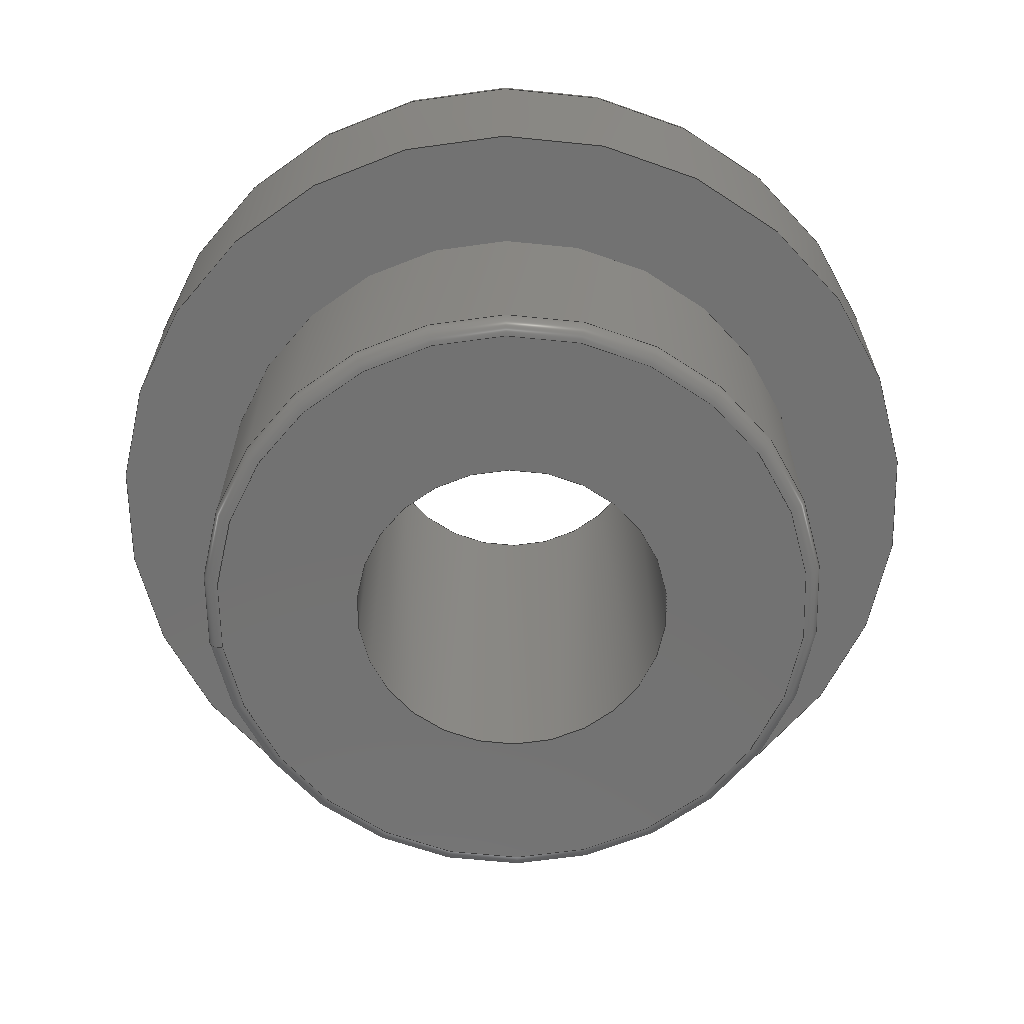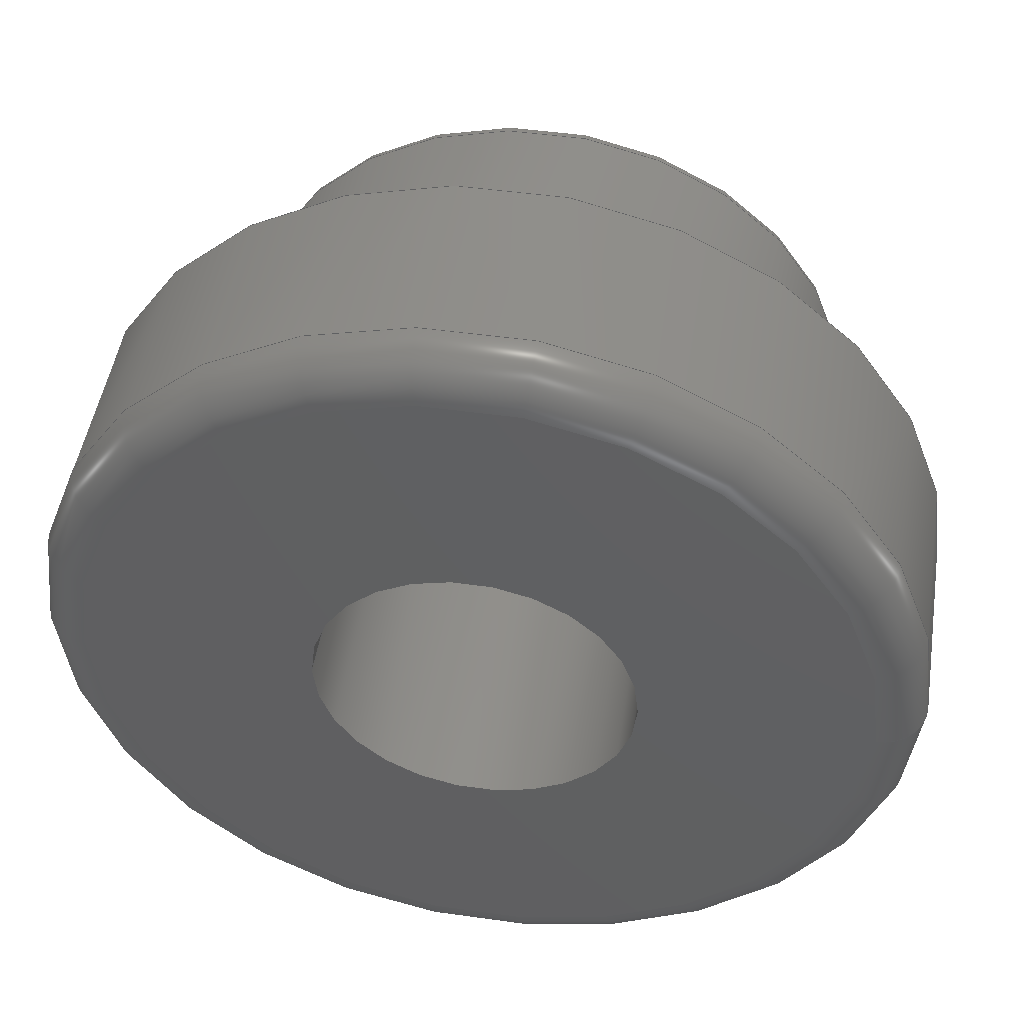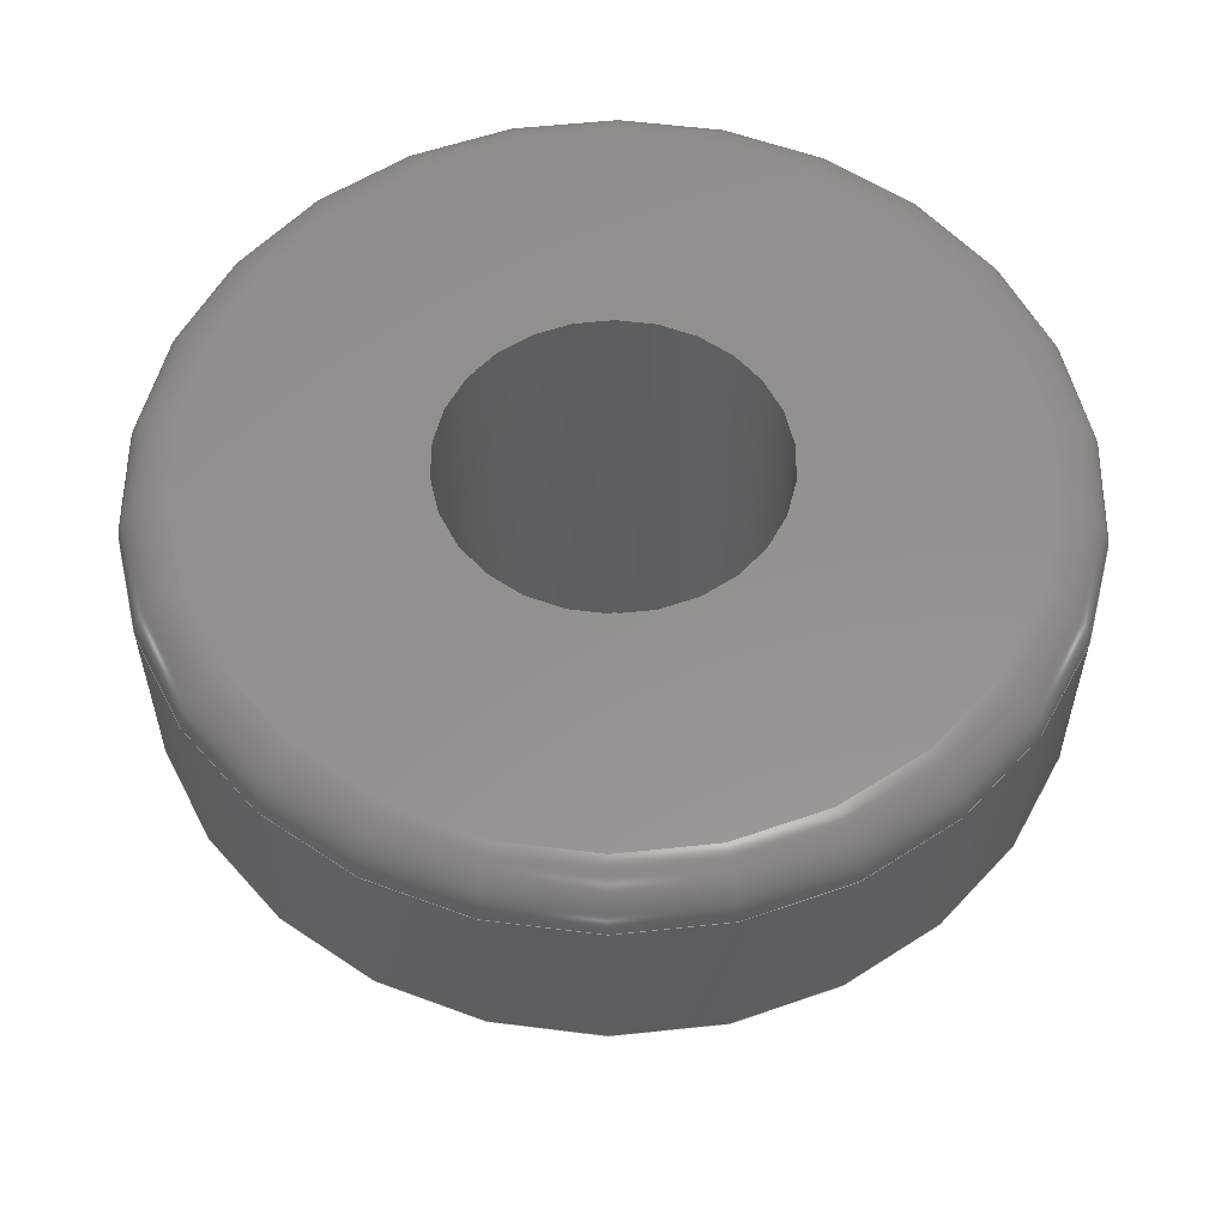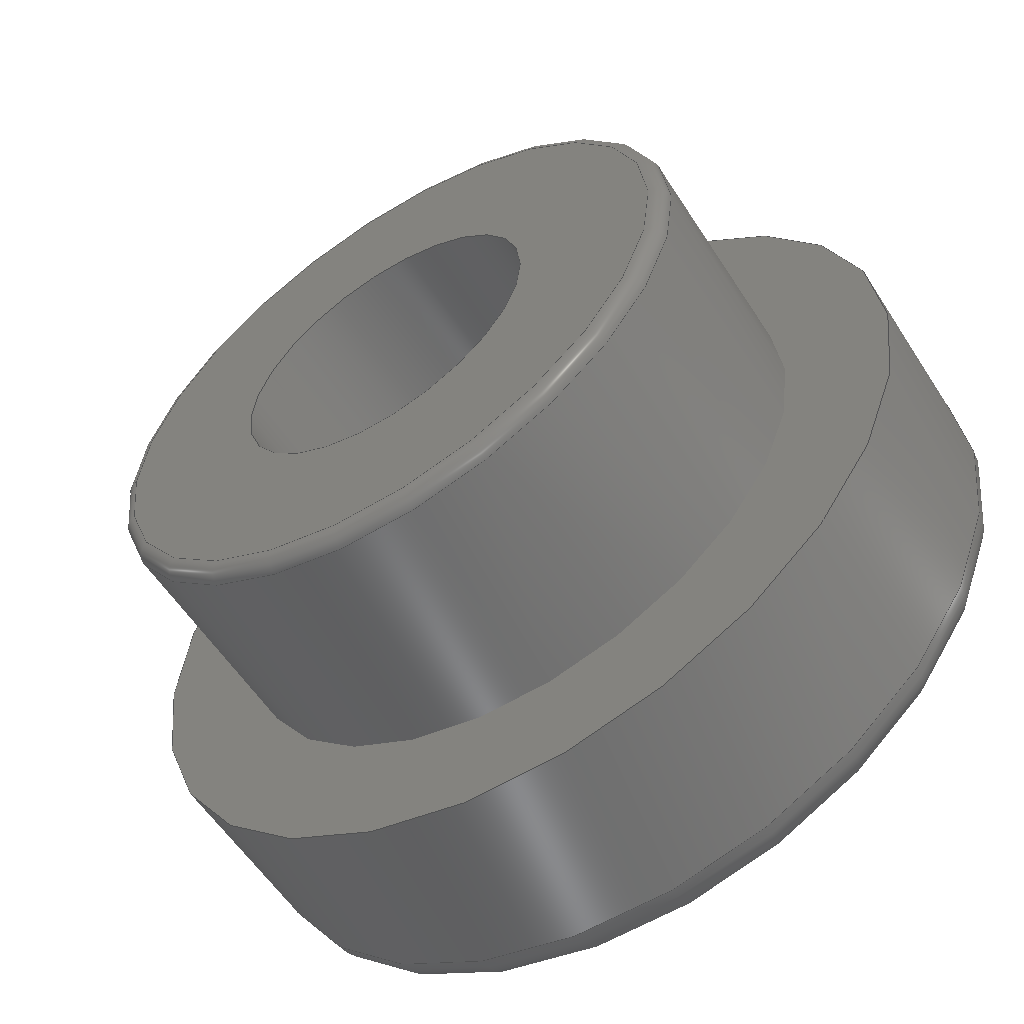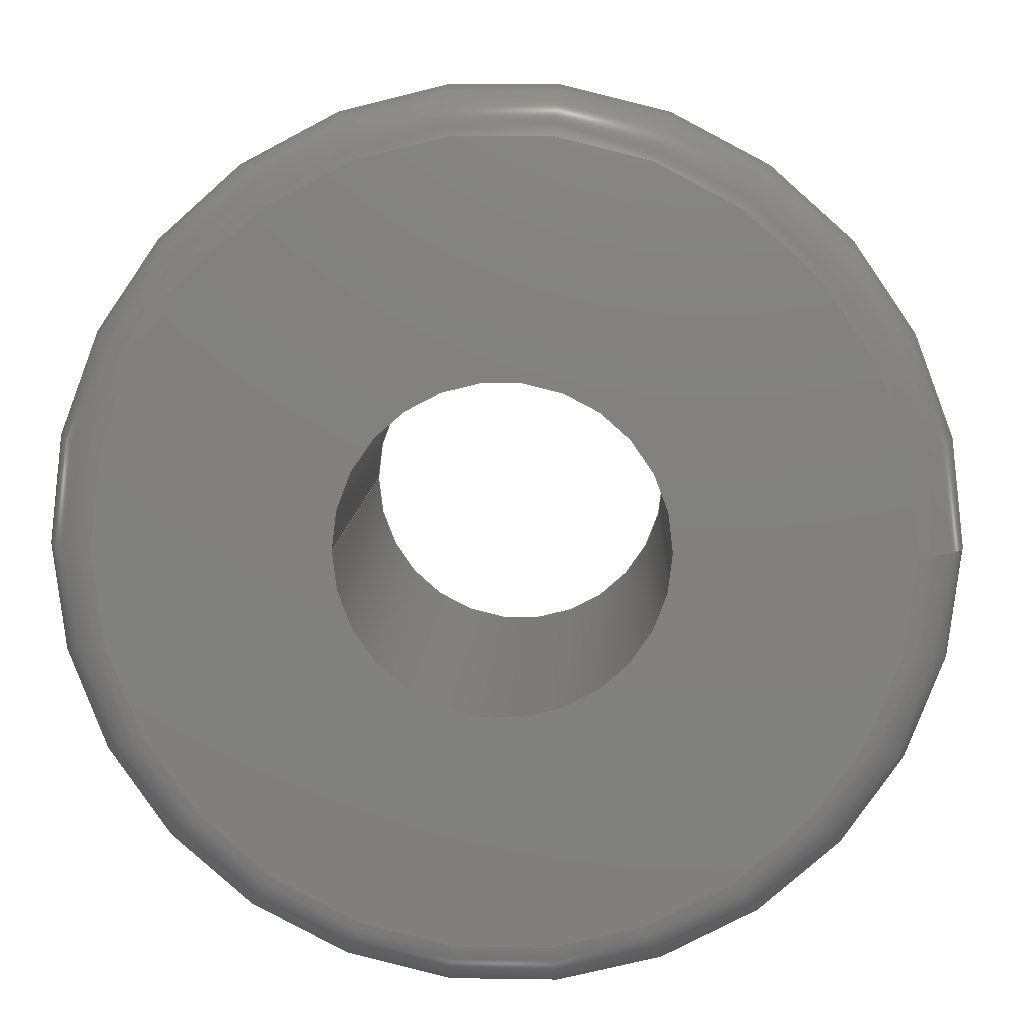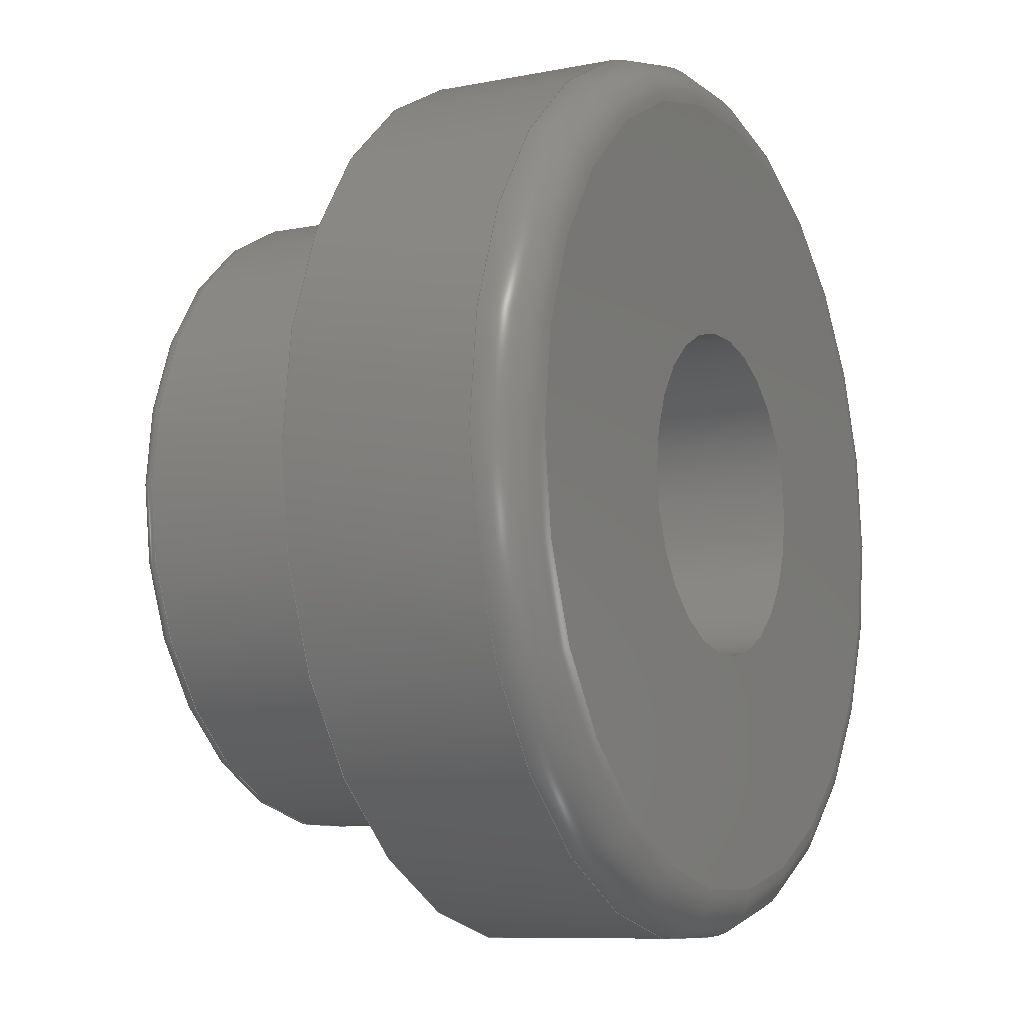
<metadata>
{"format":"step","ext":"step","renderer":"f3d","projection":"perspective","resolution":1024,"background":"white","views":[{"elev":-64.4,"azim":-172.0,"up":"+Z"},{"elev":47.8,"azim":9.0,"up":"+Y"},{"elev":56.1,"azim":-89.4,"up":"+Z"},{"elev":-57.2,"azim":-147.6,"up":"+Y"},{"elev":9.1,"azim":2.3,"up":"+Y"},{"elev":-9.0,"azim":-62.1,"up":"+Y"}]}
</metadata>
<code>
ISO-10303-21;
DATA;
#1=SHAPE_REPRESENTATION_RELATIONSHIP('','',#102,#2);
#2=ADVANCED_BREP_SHAPE_REPRESENTATION('',(#100),#180);
#3=TOROIDAL_SURFACE('',#118,0.00248,0.0003);
#4=TOROIDAL_SURFACE('',#119,0.001945,0.0001);
#5=PLANE('',#107);
#6=PLANE('',#113);
#7=PLANE('',#116);
#8=ORIENTED_EDGE('',*,*,#24,.T.);
#9=ORIENTED_EDGE('',*,*,#25,.F.);
#10=ORIENTED_EDGE('',*,*,#26,.T.);
#11=ORIENTED_EDGE('',*,*,#27,.F.);
#12=ORIENTED_EDGE('',*,*,#28,.T.);
#13=ORIENTED_EDGE('',*,*,#29,.T.);
#14=ORIENTED_EDGE('',*,*,#30,.T.);
#15=ORIENTED_EDGE('',*,*,#31,.T.);
#16=ORIENTED_EDGE('',*,*,#25,.T.);
#17=ORIENTED_EDGE('',*,*,#29,.F.);
#18=ORIENTED_EDGE('',*,*,#31,.F.);
#19=ORIENTED_EDGE('',*,*,#27,.T.);
#20=ORIENTED_EDGE('',*,*,#28,.F.);
#21=ORIENTED_EDGE('',*,*,#30,.F.);
#22=ORIENTED_EDGE('',*,*,#26,.F.);
#23=ORIENTED_EDGE('',*,*,#24,.F.);
#24=EDGE_CURVE('',#32,#32,#40,.T.);
#25=EDGE_CURVE('',#33,#33,#41,.T.);
#26=EDGE_CURVE('',#34,#34,#42,.F.);
#27=EDGE_CURVE('',#35,#35,#43,.F.);
#28=EDGE_CURVE('',#36,#36,#44,.F.);
#29=EDGE_CURVE('',#37,#37,#45,.T.);
#30=EDGE_CURVE('',#38,#38,#46,.T.);
#31=EDGE_CURVE('',#39,#39,#47,.T.);
#32=VERTEX_POINT('',#157);
#33=VERTEX_POINT('',#159);
#34=VERTEX_POINT('',#162);
#35=VERTEX_POINT('',#164);
#36=VERTEX_POINT('',#167);
#37=VERTEX_POINT('',#169);
#38=VERTEX_POINT('',#172);
#39=VERTEX_POINT('',#174);
#40=CIRCLE('',#105,0.002045);
#41=CIRCLE('',#106,0.002045);
#42=CIRCLE('',#108,0.001945);
#43=CIRCLE('',#109,0.001025);
#44=CIRCLE('',#111,0.00278);
#45=CIRCLE('',#112,0.00278);
#46=CIRCLE('',#114,0.00248);
#47=CIRCLE('',#115,0.001025);
#48=EDGE_LOOP('',(#8));
#49=EDGE_LOOP('',(#9));
#50=EDGE_LOOP('',(#10));
#51=EDGE_LOOP('',(#11));
#52=EDGE_LOOP('',(#12));
#53=EDGE_LOOP('',(#13));
#54=EDGE_LOOP('',(#14));
#55=EDGE_LOOP('',(#15));
#56=EDGE_LOOP('',(#16));
#57=EDGE_LOOP('',(#17));
#58=EDGE_LOOP('',(#18));
#59=EDGE_LOOP('',(#19));
#60=EDGE_LOOP('',(#20));
#61=EDGE_LOOP('',(#21));
#62=EDGE_LOOP('',(#22));
#63=EDGE_LOOP('',(#23));
#64=FACE_BOUND('',#48,.T.);
#65=FACE_BOUND('',#49,.T.);
#66=FACE_BOUND('',#50,.T.);
#67=FACE_BOUND('',#51,.T.);
#68=FACE_BOUND('',#52,.T.);
#69=FACE_BOUND('',#53,.T.);
#70=FACE_BOUND('',#54,.T.);
#71=FACE_BOUND('',#55,.T.);
#72=FACE_BOUND('',#56,.T.);
#73=FACE_BOUND('',#57,.T.);
#74=FACE_BOUND('',#58,.T.);
#75=FACE_BOUND('',#59,.T.);
#76=FACE_BOUND('',#60,.T.);
#77=FACE_BOUND('',#61,.T.);
#78=FACE_BOUND('',#62,.T.);
#79=FACE_BOUND('',#63,.T.);
#80=CYLINDRICAL_SURFACE('',#104,0.002045);
#81=CYLINDRICAL_SURFACE('',#110,0.00278);
#82=CYLINDRICAL_SURFACE('',#117,0.001025);
#83=ADVANCED_FACE('',(#64,#65),#80,.T.);
#84=ADVANCED_FACE('',(#66,#67),#5,.F.);
#85=ADVANCED_FACE('',(#68,#69),#81,.T.);
#86=ADVANCED_FACE('',(#70,#71),#6,.T.);
#87=ADVANCED_FACE('',(#72,#73),#7,.F.);
#88=ADVANCED_FACE('',(#74,#75),#82,.F.);
#89=ADVANCED_FACE('',(#76,#77),#3,.T.);
#90=ADVANCED_FACE('',(#78,#79),#4,.T.);
#91=CLOSED_SHELL('',(#83,#84,#85,#86,#87,#88,#89,#90));
#92=STYLED_ITEM('',(#93),#100);
#93=PRESENTATION_STYLE_ASSIGNMENT((#94));
#94=SURFACE_STYLE_USAGE(.BOTH.,#95);
#95=SURFACE_SIDE_STYLE('',(#96));
#96=SURFACE_STYLE_FILL_AREA(#97);
#97=FILL_AREA_STYLE('',(#98));
#98=FILL_AREA_STYLE_COLOUR('',#99);
#99=COLOUR_RGB('',0.9451,0.9529,0.9529);
#100=MANIFOLD_SOLID_BREP('Part 1',#91);
#101=SHAPE_DEFINITION_REPRESENTATION(#185,#102);
#102=SHAPE_REPRESENTATION('Part 1',(#103),#180);
#103=AXIS2_PLACEMENT_3D('',#154,#120,#121);
#104=AXIS2_PLACEMENT_3D('',#155,#122,#123);
#105=AXIS2_PLACEMENT_3D('',#156,#124,#125);
#106=AXIS2_PLACEMENT_3D('',#158,#126,#127);
#107=AXIS2_PLACEMENT_3D('',#160,#128,#129);
#108=AXIS2_PLACEMENT_3D('',#161,#130,#131);
#109=AXIS2_PLACEMENT_3D('',#163,#132,#133);
#110=AXIS2_PLACEMENT_3D('',#165,#134,#135);
#111=AXIS2_PLACEMENT_3D('',#166,#136,#137);
#112=AXIS2_PLACEMENT_3D('',#168,#138,#139);
#113=AXIS2_PLACEMENT_3D('',#170,#140,#141);
#114=AXIS2_PLACEMENT_3D('',#171,#142,#143);
#115=AXIS2_PLACEMENT_3D('',#173,#144,#145);
#116=AXIS2_PLACEMENT_3D('',#175,#146,#147);
#117=AXIS2_PLACEMENT_3D('',#176,#148,#149);
#118=AXIS2_PLACEMENT_3D('',#177,#150,#151);
#119=AXIS2_PLACEMENT_3D('',#178,#152,#153);
#120=DIRECTION('',(0,0,1));
#121=DIRECTION('',(1,0,0));
#122=DIRECTION('',(0,0,-1));
#123=DIRECTION('',(-1,0,0));
#124=DIRECTION('',(0,0,1));
#125=DIRECTION('',(1,0,0));
#126=DIRECTION('',(0,0,1));
#127=DIRECTION('',(1,0,0));
#128=DIRECTION('',(0,0,1));
#129=DIRECTION('',(1,0,0));
#130=DIRECTION('',(0,0,1));
#131=DIRECTION('',(1,0,0));
#132=DIRECTION('',(0,0,1));
#133=DIRECTION('',(1,0,0));
#134=DIRECTION('',(0,0,-1));
#135=DIRECTION('',(-1,0,0));
#136=DIRECTION('',(0,0,1));
#137=DIRECTION('',(1,0,0));
#138=DIRECTION('',(0,0,1));
#139=DIRECTION('',(1,0,0));
#140=DIRECTION('',(0,0,1));
#141=DIRECTION('',(1,0,0));
#142=DIRECTION('',(0,0,1));
#143=DIRECTION('',(1,0,0));
#144=DIRECTION('',(0,0,-1));
#145=DIRECTION('',(-1,0,0));
#146=DIRECTION('',(0,0,1));
#147=DIRECTION('',(1,0,0));
#148=DIRECTION('',(0,0,-1));
#149=DIRECTION('',(-1,0,0));
#150=DIRECTION('',(0,0,1));
#151=DIRECTION('',(1,0,0));
#152=DIRECTION('',(0,0,1));
#153=DIRECTION('',(1,0,0));
#154=CARTESIAN_POINT('',(0,0,0));
#155=CARTESIAN_POINT('',(0,1.252e-19,0.00153));
#156=CARTESIAN_POINT('',(0,1.252e-19,0.0001));
#157=CARTESIAN_POINT('',(0.002045,1.252e-19,0.0001));
#158=CARTESIAN_POINT('',(0,1.252e-19,0.00153));
#159=CARTESIAN_POINT('',(0.002045,1.252e-19,0.00153));
#160=CARTESIAN_POINT('',(0,0,0));
#161=CARTESIAN_POINT('',(0,1.252e-19,0));
#162=CARTESIAN_POINT('',(0.001945,1.252e-19,0));
#163=CARTESIAN_POINT('',(0,0,0));
#164=CARTESIAN_POINT('',(0.001025,0,0));
#165=CARTESIAN_POINT('',(0,1.702e-19,0.00303));
#166=CARTESIAN_POINT('',(0,1.702e-19,0.00273));
#167=CARTESIAN_POINT('',(0.00278,1.702e-19,0.00273));
#168=CARTESIAN_POINT('',(0,1.702e-19,0.00153));
#169=CARTESIAN_POINT('',(0.00278,1.702e-19,0.00153));
#170=CARTESIAN_POINT('',(0,0,0.00303));
#171=CARTESIAN_POINT('',(0,1.702e-19,0.00303));
#172=CARTESIAN_POINT('',(0.00248,1.702e-19,0.00303));
#173=CARTESIAN_POINT('',(0,0,0.00303));
#174=CARTESIAN_POINT('',(-0.001025,0,0.00303));
#175=CARTESIAN_POINT('',(0,0,0.00153));
#176=CARTESIAN_POINT('',(0,0,0.00303));
#177=CARTESIAN_POINT('',(0,1.702e-19,0.00273));
#178=CARTESIAN_POINT('',(0,1.252e-19,0.0001));
#179=MECHANICAL_DESIGN_GEOMETRIC_PRESENTATION_REPRESENTATION('',(#92),
#180);
#180=(
GEOMETRIC_REPRESENTATION_CONTEXT(3)
GLOBAL_UNCERTAINTY_ASSIGNED_CONTEXT((#181))
GLOBAL_UNIT_ASSIGNED_CONTEXT((#184,#183,#182))
REPRESENTATION_CONTEXT('Part 1','TOP_LEVEL_ASSEMBLY_PART')
);
#181=UNCERTAINTY_MEASURE_WITH_UNIT(LENGTH_MEASURE(5e-06),#184,
'DISTANCE_ACCURACY_VALUE','Maximum Tolerance applied to model');
#182=(
NAMED_UNIT(*)
SI_UNIT($,.STERADIAN.)
SOLID_ANGLE_UNIT()
);
#183=(
NAMED_UNIT(*)
PLANE_ANGLE_UNIT()
SI_UNIT($,.RADIAN.)
);
#184=(
LENGTH_UNIT()
NAMED_UNIT(*)
SI_UNIT($,.METRE.)
);
#185=PRODUCT_DEFINITION_SHAPE('','',#186);
#186=PRODUCT_DEFINITION('','',#188,#187);
#187=PRODUCT_DEFINITION_CONTEXT('',#194,'design');
#188=PRODUCT_DEFINITION_FORMATION_WITH_SPECIFIED_SOURCE('','',#190,
 .NOT_KNOWN.);
#189=PRODUCT_RELATED_PRODUCT_CATEGORY('','',(#190));
#190=PRODUCT('Part 1','Part 1','Part 1',(#192));
#191=PRODUCT_CATEGORY('','');
#192=PRODUCT_CONTEXT('',#194,'mechanical');
#193=APPLICATION_PROTOCOL_DEFINITION('international standard',
'ap242_managed_model_based_3d_engineering',2011,#194);
#194=APPLICATION_CONTEXT('managed model based 3d engineering');
ENDSEC;
END-ISO-10303-21;

</code>
